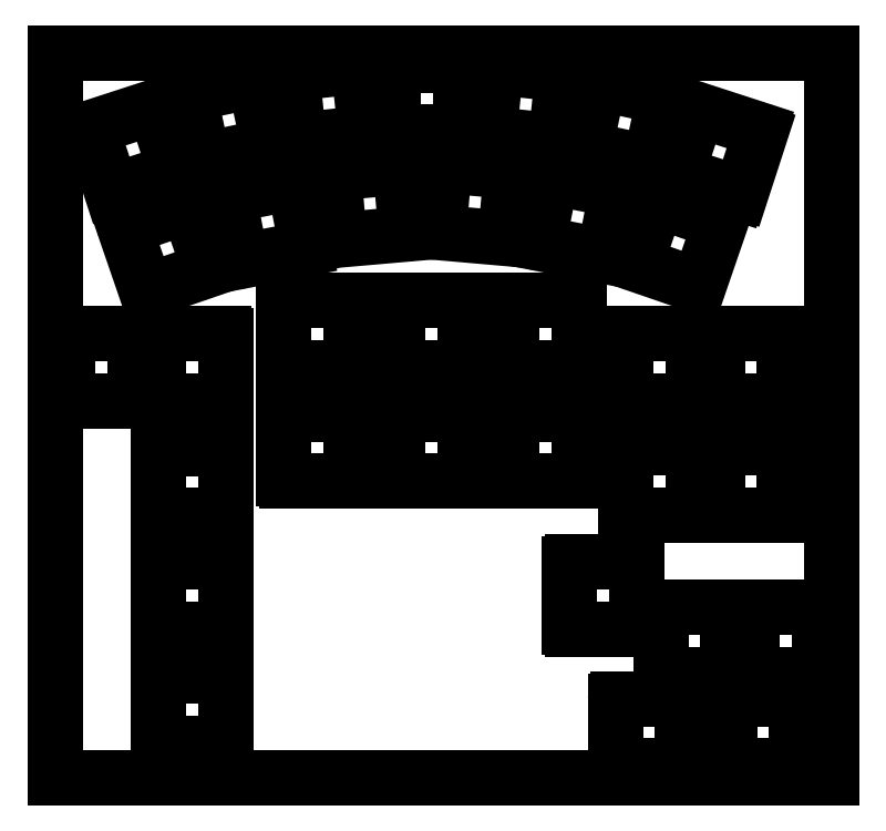
<metadata>
{"format":"dxf","ext":"dxf","renderer":"ezdxf+matplotlib","layout":"modelspace","background":"white","min_lineweight":24,"dpi":150}
</metadata>
<code>
0
SECTION
2
ENTITIES
0
LINE
8
0
10
73.51
20
-3.858
11
86.51
21
-3.858
0
LINE
8
0
10
73.51
20
-17.86
11
86.51
21
-17.86
0
LINE
8
0
10
73.01
20
-4.359
11
73.01
21
-17.36
0
LINE
8
0
10
87.01
20
-4.359
11
87.01
21
-17.36
0
ARC
8
0
10
73.51
20
-4.359
40
0.5
50
90
51
180
0
ARC
8
0
10
86.51
20
-4.359
40
0.5
50
0
51
90
0
ARC
8
0
10
73.51
20
-17.36
40
0.5
50
180
51
270
0
ARC
8
0
10
86.51
20
-17.36
40
0.5
50
270
51
0
0
LINE
8
0
10
50.65
20
-53.01
11
63.65
21
-53.01
0
LINE
8
0
10
50.65
20
-67.01
11
63.65
21
-67.01
0
LINE
8
0
10
50.15
20
-53.51
11
50.15
21
-66.51
0
LINE
8
0
10
64.15
20
-53.51
11
64.15
21
-66.51
0
ARC
8
0
10
50.65
20
-53.51
40
0.5
50
90
51
180
0
ARC
8
0
10
63.65
20
-53.51
40
0.5
50
0
51
90
0
ARC
8
0
10
50.65
20
-66.51
40
0.5
50
180
51
270
0
ARC
8
0
10
63.65
20
-66.51
40
0.5
50
270
51
0
0
LINE
8
0
10
74.46
20
-53.01
11
87.46
21
-53.01
0
LINE
8
0
10
74.46
20
-67.01
11
87.46
21
-67.01
0
LINE
8
0
10
73.96
20
-53.51
11
73.96
21
-66.51
0
LINE
8
0
10
87.96
20
-53.51
11
87.96
21
-66.51
0
ARC
8
0
10
74.46
20
-53.51
40
0.5
50
90
51
180
0
ARC
8
0
10
87.46
20
-53.51
40
0.5
50
0
51
90
0
ARC
8
0
10
74.46
20
-66.51
40
0.5
50
180
51
270
0
ARC
8
0
10
87.46
20
-66.51
40
0.5
50
270
51
0
0
LINE
8
0
10
98.28
20
-53.01
11
111.3
21
-53.01
0
LINE
8
0
10
98.28
20
-67.01
11
111.3
21
-67.01
0
LINE
8
0
10
97.78
20
-53.51
11
97.78
21
-66.51
0
LINE
8
0
10
111.8
20
-53.51
11
111.8
21
-66.51
0
ARC
8
0
10
98.28
20
-53.51
40
0.5
50
90
51
180
0
ARC
8
0
10
111.3
20
-53.51
40
0.5
50
0
51
90
0
ARC
8
0
10
98.28
20
-66.51
40
0.5
50
180
51
270
0
ARC
8
0
10
111.3
20
-66.51
40
0.5
50
270
51
0
0
LINE
8
0
10
5.502
20
-59.87
11
18.5
21
-59.87
0
LINE
8
0
10
5.502
20
-73.87
11
18.5
21
-73.87
0
LINE
8
0
10
5.002
20
-60.37
11
5.002
21
-73.37
0
LINE
8
0
10
19
20
-60.37
11
19
21
-73.37
0
ARC
8
0
10
5.502
20
-60.37
40
0.5
50
90
51
180
0
ARC
8
0
10
18.5
20
-60.37
40
0.5
50
0
51
90
0
ARC
8
0
10
5.502
20
-73.37
40
0.5
50
180
51
270
0
ARC
8
0
10
18.5
20
-73.37
40
0.5
50
270
51
0
0
LINE
8
0
10
24.55
20
-59.87
11
37.55
21
-59.87
0
LINE
8
0
10
24.55
20
-73.87
11
37.55
21
-73.87
0
LINE
8
0
10
24.05
20
-60.37
11
24.05
21
-73.37
0
LINE
8
0
10
38.05
20
-60.37
11
38.05
21
-73.37
0
ARC
8
0
10
24.55
20
-60.37
40
0.5
50
90
51
180
0
ARC
8
0
10
37.55
20
-60.37
40
0.5
50
0
51
90
0
ARC
8
0
10
24.55
20
-73.37
40
0.5
50
180
51
270
0
ARC
8
0
10
37.55
20
-73.37
40
0.5
50
270
51
0
0
LINE
8
0
10
122.1
20
-59.87
11
135.1
21
-59.87
0
LINE
8
0
10
122.1
20
-73.87
11
135.1
21
-73.87
0
LINE
8
0
10
121.6
20
-60.37
11
121.6
21
-73.37
0
LINE
8
0
10
135.6
20
-60.37
11
135.6
21
-73.37
0
ARC
8
0
10
122.1
20
-60.37
40
0.5
50
90
51
180
0
ARC
8
0
10
135.1
20
-60.37
40
0.5
50
0
51
90
0
ARC
8
0
10
122.1
20
-73.37
40
0.5
50
180
51
270
0
ARC
8
0
10
135.1
20
-73.37
40
0.5
50
270
51
0
0
LINE
8
0
10
141.1
20
-59.87
11
154.1
21
-59.87
0
LINE
8
0
10
141.1
20
-73.87
11
154.1
21
-73.87
0
LINE
8
0
10
140.6
20
-60.37
11
140.6
21
-73.37
0
LINE
8
0
10
154.6
20
-60.37
11
154.6
21
-73.37
0
ARC
8
0
10
141.1
20
-60.37
40
0.5
50
90
51
180
0
ARC
8
0
10
154.1
20
-60.37
40
0.5
50
0
51
90
0
ARC
8
0
10
141.1
20
-73.37
40
0.5
50
180
51
270
0
ARC
8
0
10
154.1
20
-73.37
40
0.5
50
270
51
0
0
LINE
8
0
10
50.65
20
-76.63
11
63.65
21
-76.63
0
LINE
8
0
10
50.65
20
-90.63
11
63.65
21
-90.63
0
LINE
8
0
10
50.15
20
-77.13
11
50.15
21
-90.13
0
LINE
8
0
10
64.15
20
-77.13
11
64.15
21
-90.13
0
ARC
8
0
10
50.65
20
-77.13
40
0.5
50
90
51
180
0
ARC
8
0
10
63.65
20
-77.13
40
0.5
50
0
51
90
0
ARC
8
0
10
50.65
20
-90.13
40
0.5
50
180
51
270
0
ARC
8
0
10
63.65
20
-90.13
40
0.5
50
270
51
0
0
LINE
8
0
10
74.46
20
-76.63
11
87.46
21
-76.63
0
LINE
8
0
10
74.46
20
-90.63
11
87.46
21
-90.63
0
LINE
8
0
10
73.96
20
-77.13
11
73.96
21
-90.13
0
LINE
8
0
10
87.96
20
-77.13
11
87.96
21
-90.13
0
ARC
8
0
10
74.46
20
-77.13
40
0.5
50
90
51
180
0
ARC
8
0
10
87.46
20
-77.13
40
0.5
50
0
51
90
0
ARC
8
0
10
74.46
20
-90.13
40
0.5
50
180
51
270
0
ARC
8
0
10
87.46
20
-90.13
40
0.5
50
270
51
0
0
LINE
8
0
10
98.28
20
-76.63
11
111.3
21
-76.63
0
LINE
8
0
10
98.28
20
-90.63
11
111.3
21
-90.63
0
LINE
8
0
10
97.78
20
-77.13
11
97.78
21
-90.13
0
LINE
8
0
10
111.8
20
-77.13
11
111.8
21
-90.13
0
ARC
8
0
10
98.28
20
-77.13
40
0.5
50
90
51
180
0
ARC
8
0
10
111.3
20
-77.13
40
0.5
50
0
51
90
0
ARC
8
0
10
98.28
20
-90.13
40
0.5
50
180
51
270
0
ARC
8
0
10
111.3
20
-90.13
40
0.5
50
270
51
0
0
LINE
8
0
10
122.1
20
-83.68
11
135.1
21
-83.68
0
LINE
8
0
10
122.1
20
-97.68
11
135.1
21
-97.68
0
LINE
8
0
10
121.6
20
-84.18
11
121.6
21
-97.18
0
LINE
8
0
10
135.6
20
-84.18
11
135.6
21
-97.18
0
ARC
8
0
10
122.1
20
-84.18
40
0.5
50
90
51
180
0
ARC
8
0
10
135.1
20
-84.18
40
0.5
50
0
51
90
0
ARC
8
0
10
122.1
20
-97.18
40
0.5
50
180
51
270
0
ARC
8
0
10
135.1
20
-97.18
40
0.5
50
270
51
0
0
LINE
8
0
10
141.1
20
-83.68
11
154.1
21
-83.68
0
LINE
8
0
10
141.1
20
-97.68
11
154.1
21
-97.68
0
LINE
8
0
10
140.6
20
-84.18
11
140.6
21
-97.18
0
LINE
8
0
10
154.6
20
-84.18
11
154.6
21
-97.18
0
ARC
8
0
10
141.1
20
-84.18
40
0.5
50
90
51
180
0
ARC
8
0
10
154.1
20
-84.18
40
0.5
50
0
51
90
0
ARC
8
0
10
141.1
20
-97.18
40
0.5
50
180
51
270
0
ARC
8
0
10
154.1
20
-97.18
40
0.5
50
270
51
0
0
LINE
8
0
10
24.55
20
-83.87
11
37.55
21
-83.87
0
LINE
8
0
10
24.55
20
-97.87
11
37.55
21
-97.87
0
LINE
8
0
10
24.05
20
-84.37
11
24.05
21
-97.37
0
LINE
8
0
10
38.05
20
-84.37
11
38.05
21
-97.37
0
ARC
8
0
10
24.55
20
-84.37
40
0.5
50
90
51
180
0
ARC
8
0
10
37.55
20
-84.37
40
0.5
50
0
51
90
0
ARC
8
0
10
24.55
20
-97.37
40
0.5
50
180
51
270
0
ARC
8
0
10
37.55
20
-97.37
40
0.5
50
270
51
0
0
LINE
8
0
10
24.55
20
-107.5
11
37.55
21
-107.5
0
LINE
8
0
10
24.55
20
-121.5
11
37.55
21
-121.5
0
LINE
8
0
10
24.05
20
-108
11
24.05
21
-121
0
LINE
8
0
10
38.05
20
-108
11
38.05
21
-121
0
ARC
8
0
10
24.55
20
-108
40
0.5
50
90
51
180
0
ARC
8
0
10
37.55
20
-108
40
0.5
50
0
51
90
0
ARC
8
0
10
24.55
20
-121
40
0.5
50
180
51
270
0
ARC
8
0
10
37.55
20
-121
40
0.5
50
270
51
0
0
LINE
8
0
10
110.3
20
-107.5
11
123.3
21
-107.5
0
LINE
8
0
10
110.3
20
-121.5
11
123.3
21
-121.5
0
LINE
8
0
10
109.8
20
-108
11
109.8
21
-121
0
LINE
8
0
10
123.8
20
-108
11
123.8
21
-121
0
ARC
8
0
10
110.3
20
-108
40
0.5
50
90
51
180
0
ARC
8
0
10
123.3
20
-108
40
0.5
50
0
51
90
0
ARC
8
0
10
110.3
20
-121
40
0.5
50
180
51
270
0
ARC
8
0
10
123.3
20
-121
40
0.5
50
270
51
0
0
LINE
8
0
10
129.3
20
-117
11
142.3
21
-117
0
LINE
8
0
10
129.3
20
-131
11
142.3
21
-131
0
LINE
8
0
10
128.8
20
-117.5
11
128.8
21
-130.5
0
LINE
8
0
10
142.8
20
-117.5
11
142.8
21
-130.5
0
ARC
8
0
10
129.3
20
-117.5
40
0.5
50
90
51
180
0
ARC
8
0
10
142.3
20
-117.5
40
0.5
50
0
51
90
0
ARC
8
0
10
129.3
20
-130.5
40
0.5
50
180
51
270
0
ARC
8
0
10
142.3
20
-130.5
40
0.5
50
270
51
0
0
LINE
8
0
10
148.4
20
-117
11
161.4
21
-117
0
LINE
8
0
10
148.4
20
-131
11
161.4
21
-131
0
LINE
8
0
10
147.9
20
-117.5
11
147.9
21
-130.5
0
LINE
8
0
10
161.9
20
-117.5
11
161.9
21
-130.5
0
ARC
8
0
10
148.4
20
-117.5
40
0.5
50
90
51
180
0
ARC
8
0
10
161.4
20
-117.5
40
0.5
50
0
51
90
0
ARC
8
0
10
148.4
20
-130.5
40
0.5
50
180
51
270
0
ARC
8
0
10
161.4
20
-130.5
40
0.5
50
270
51
0
0
LINE
8
0
10
24.55
20
-131.3
11
37.55
21
-131.3
0
LINE
8
0
10
24.55
20
-145.3
11
37.55
21
-145.3
0
LINE
8
0
10
24.05
20
-131.8
11
24.05
21
-144.8
0
LINE
8
0
10
38.05
20
-131.8
11
38.05
21
-144.8
0
ARC
8
0
10
24.55
20
-131.8
40
0.5
50
90
51
180
0
ARC
8
0
10
37.55
20
-131.8
40
0.5
50
0
51
90
0
ARC
8
0
10
24.55
20
-144.8
40
0.5
50
180
51
270
0
ARC
8
0
10
37.55
20
-144.8
40
0.5
50
270
51
0
0
LINE
8
0
10
119.8
20
-136.1
11
132.8
21
-136.1
0
LINE
8
0
10
119.8
20
-150.1
11
132.8
21
-150.1
0
LINE
8
0
10
119.3
20
-136.6
11
119.3
21
-149.6
0
LINE
8
0
10
133.3
20
-136.6
11
133.3
21
-149.6
0
ARC
8
0
10
119.8
20
-136.6
40
0.5
50
90
51
180
0
ARC
8
0
10
132.8
20
-136.6
40
0.5
50
0
51
90
0
ARC
8
0
10
119.8
20
-149.6
40
0.5
50
180
51
270
0
ARC
8
0
10
132.8
20
-149.6
40
0.5
50
270
51
0
0
LINE
8
0
10
143.6
20
-136.1
11
156.6
21
-136.1
0
LINE
8
0
10
143.6
20
-150.1
11
156.6
21
-150.1
0
LINE
8
0
10
143.1
20
-136.6
11
143.1
21
-149.6
0
LINE
8
0
10
157.1
20
-136.6
11
157.1
21
-149.6
0
ARC
8
0
10
143.6
20
-136.6
40
0.5
50
90
51
180
0
ARC
8
0
10
156.6
20
-136.6
40
0.5
50
0
51
90
0
ARC
8
0
10
143.6
20
-149.6
40
0.5
50
180
51
270
0
ARC
8
0
10
156.6
20
-149.6
40
0.5
50
270
51
0
0
LINE
8
0
10
84.15
20
-24.89
11
97.1
21
-26.03
0
LINE
8
0
10
82.93
20
-38.84
11
95.88
21
-39.97
0
LINE
8
0
10
83.61
20
-25.35
11
82.48
21
-38.3
0
LINE
8
0
10
97.56
20
-26.57
11
96.43
21
-39.52
0
ARC
8
0
10
84.11
20
-25.39
40
0.5
50
85
51
175
0
ARC
8
0
10
97.06
20
-26.53
40
0.5
50
355
51
85
0
ARC
8
0
10
82.98
20
-38.34
40
0.5
50
175
51
265
0
ARC
8
0
10
95.93
20
-39.48
40
0.5
50
265
51
355
0
LINE
8
0
10
94.91
20
-4.39
11
107.8
21
-5.748
0
LINE
8
0
10
93.45
20
-18.31
11
106.4
21
-19.67
0
LINE
8
0
10
94.36
20
-4.835
11
93
21
-17.76
0
LINE
8
0
10
108.3
20
-6.298
11
106.9
21
-19.23
0
ARC
8
0
10
94.86
20
-4.887
40
0.5
50
84
51
174
0
ARC
8
0
10
107.8
20
-6.246
40
0.5
50
354
51
84
0
ARC
8
0
10
93.5
20
-17.82
40
0.5
50
174
51
264
0
ARC
8
0
10
106.4
20
-19.17
40
0.5
50
264
51
354
0
LINE
8
0
10
106.4
20
-27.38
11
119.2
21
-29.86
0
LINE
8
0
10
103.7
20
-41.13
11
116.5
21
-43.61
0
LINE
8
0
10
105.8
20
-27.78
11
103.3
21
-40.54
0
LINE
8
0
10
119.5
20
-30.45
11
117.1
21
-43.21
0
ARC
8
0
10
106.3
20
-27.87
40
0.5
50
79
51
169
0
ARC
8
0
10
119.1
20
-30.36
40
0.5
50
349
51
79
0
ARC
8
0
10
103.8
20
-40.64
40
0.5
50
169
51
259
0
ARC
8
0
10
116.6
20
-43.12
40
0.5
50
259
51
349
0
LINE
8
0
10
116.3
20
-7.758
11
129
21
-10.46
0
LINE
8
0
10
113.4
20
-21.45
11
126.1
21
-24.16
0
LINE
8
0
10
115.7
20
-8.143
11
113
21
-20.86
0
LINE
8
0
10
129.4
20
-11.05
11
126.7
21
-23.77
0
ARC
8
0
10
116.2
20
-8.247
40
0.5
50
78
51
168
0
ARC
8
0
10
128.9
20
-10.95
40
0.5
50
348
51
78
0
ARC
8
0
10
113.5
20
-20.96
40
0.5
50
168
51
258
0
ARC
8
0
10
126.2
20
-23.67
40
0.5
50
258
51
348
0
LINE
8
0
10
137
20
-13.32
11
149.3
21
-17.34
0
LINE
8
0
10
132.6
20
-26.64
11
145
21
-30.66
0
LINE
8
0
10
136.3
20
-13.64
11
132.3
21
-26.01
0
LINE
8
0
10
149.6
20
-17.97
11
145.6
21
-30.33
0
ARC
8
0
10
136.8
20
-13.8
40
0.5
50
72
51
162
0
ARC
8
0
10
149.2
20
-17.82
40
0.5
50
342
51
72
0
ARC
8
0
10
132.8
20
-26.16
40
0.5
50
162
51
252
0
ARC
8
0
10
145.2
20
-30.18
40
0.5
50
252
51
342
0
LINE
8
0
10
128.5
20
-32.29
11
140.8
21
-36.52
0
LINE
8
0
10
124
20
-45.53
11
136.2
21
-49.76
0
LINE
8
0
10
127.9
20
-32.6
11
123.6
21
-44.89
0
LINE
8
0
10
141.1
20
-37.16
11
136.9
21
-49.45
0
ARC
8
0
10
128.3
20
-32.76
40
0.5
50
71
51
161
0
ARC
8
0
10
140.6
20
-36.99
40
0.5
50
341
51
71
0
ARC
8
0
10
124.1
20
-45.05
40
0.5
50
161
51
251
0
ARC
8
0
10
136.4
20
-49.29
40
0.5
50
251
51
341
0
LINE
8
0
10
17.37
20
-37.66
11
29.67
21
-33.43
0
LINE
8
0
10
21.93
20
-50.9
11
34.22
21
-46.67
0
LINE
8
0
10
17.06
20
-38.3
11
21.3
21
-50.59
0
LINE
8
0
10
30.3
20
-33.74
11
34.53
21
-46.03
0
ARC
8
0
10
17.54
20
-38.13
40
0.5
50
109
51
199
0
ARC
8
0
10
29.83
20
-33.9
40
0.5
50
19
51
109
0
ARC
8
0
10
21.77
20
-50.43
40
0.5
50
199
51
289
0
ARC
8
0
10
34.06
20
-46.19
40
0.5
50
289
51
19
0
LINE
8
0
10
10.37
20
-16.77
11
22.73
21
-12.76
0
LINE
8
0
10
14.69
20
-30.09
11
27.05
21
-26.07
0
LINE
8
0
10
10.04
20
-17.4
11
14.06
21
-29.77
0
LINE
8
0
10
23.36
20
-13.08
11
27.38
21
-25.44
0
ARC
8
0
10
10.52
20
-17.25
40
0.5
50
108
51
198
0
ARC
8
0
10
22.88
20
-13.23
40
0.5
50
18
51
108
0
ARC
8
0
10
14.54
20
-29.61
40
0.5
50
198
51
288
0
ARC
8
0
10
26.9
20
-25.6
40
0.5
50
288
51
18
0
LINE
8
0
10
30.91
20
-9.865
11
43.62
21
-7.162
0
LINE
8
0
10
33.82
20
-23.56
11
46.53
21
-20.86
0
LINE
8
0
10
30.52
20
-10.46
11
33.22
21
-23.17
0
LINE
8
0
10
44.21
20
-7.548
11
46.92
21
-20.26
0
ARC
8
0
10
31.01
20
-10.35
40
0.5
50
102
51
192
0
ARC
8
0
10
43.73
20
-7.652
40
0.5
50
12
51
102
0
ARC
8
0
10
33.71
20
-23.07
40
0.5
50
192
51
282
0
ARC
8
0
10
46.43
20
-20.37
40
0.5
50
282
51
12
0
LINE
8
0
10
39.07
20
-30.95
11
51.83
21
-28.47
0
LINE
8
0
10
41.74
20
-44.7
11
54.5
21
-42.22
0
LINE
8
0
10
38.67
20
-31.54
11
41.15
21
-44.3
0
LINE
8
0
10
52.42
20
-28.87
11
54.9
21
-41.63
0
ARC
8
0
10
39.16
20
-31.45
40
0.5
50
101
51
191
0
ARC
8
0
10
51.93
20
-28.96
40
0.5
50
11
51
101
0
ARC
8
0
10
41.64
20
-44.21
40
0.5
50
191
51
281
0
ARC
8
0
10
54.41
20
-41.73
40
0.5
50
281
51
11
0
LINE
8
0
10
52.33
20
-5.558
11
65.26
21
-4.2
0
LINE
8
0
10
53.79
20
-19.48
11
66.72
21
-18.12
0
LINE
8
0
10
51.88
20
-6.108
11
53.24
21
-19.04
0
LINE
8
0
10
65.81
20
-4.645
11
67.17
21
-17.57
0
ARC
8
0
10
52.38
20
-6.056
40
0.5
50
96
51
186
0
ARC
8
0
10
65.31
20
-4.697
40
0.5
50
6
51
96
0
ARC
8
0
10
53.74
20
-18.98
40
0.5
50
186
51
276
0
ARC
8
0
10
66.67
20
-17.63
40
0.5
50
276
51
6
0
LINE
8
0
10
61.02
20
-26.36
11
73.98
21
-25.23
0
LINE
8
0
10
62.24
20
-40.31
11
75.2
21
-39.17
0
LINE
8
0
10
60.57
20
-26.9
11
61.7
21
-39.85
0
LINE
8
0
10
74.52
20
-25.68
11
75.65
21
-38.63
0
ARC
8
0
10
61.07
20
-26.86
40
0.5
50
95
51
185
0
ARC
8
0
10
74.02
20
-25.72
40
0.5
50
5
51
95
0
ARC
8
0
10
62.2
20
-39.81
40
0.5
50
185
51
275
0
ARC
8
0
10
75.15
20
-38.68
40
0.5
50
275
51
5
0
LINE
8
0
10
2.477
20
-152.6
11
164.4
21
-152.6
0
LINE
8
0
10
2.477
20
-1.333
11
164.4
21
-1.333
0
LINE
8
0
10
2.477
20
-152.6
11
2.477
21
-1.333
0
LINE
8
0
10
164.4
20
-152.6
11
164.4
21
-1.333
0
ENDSEC
0
EOF

</code>
